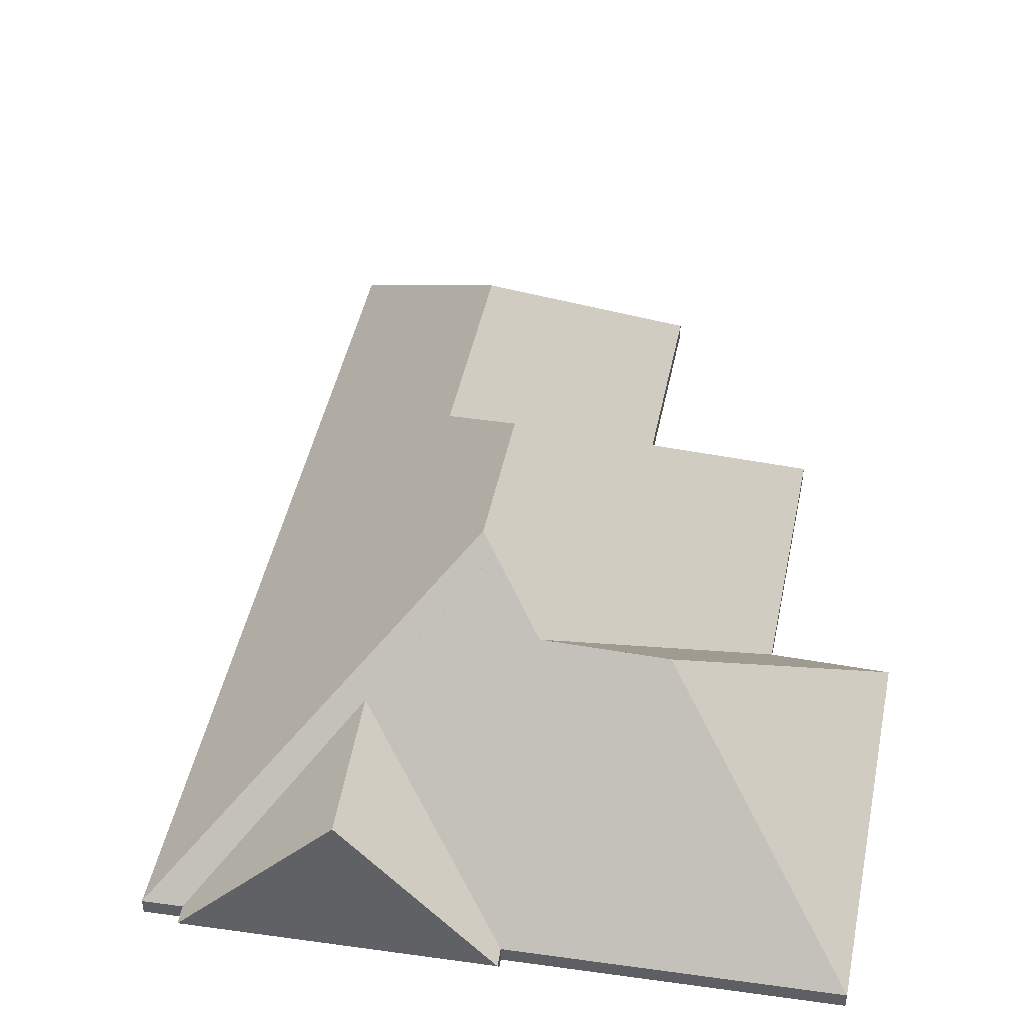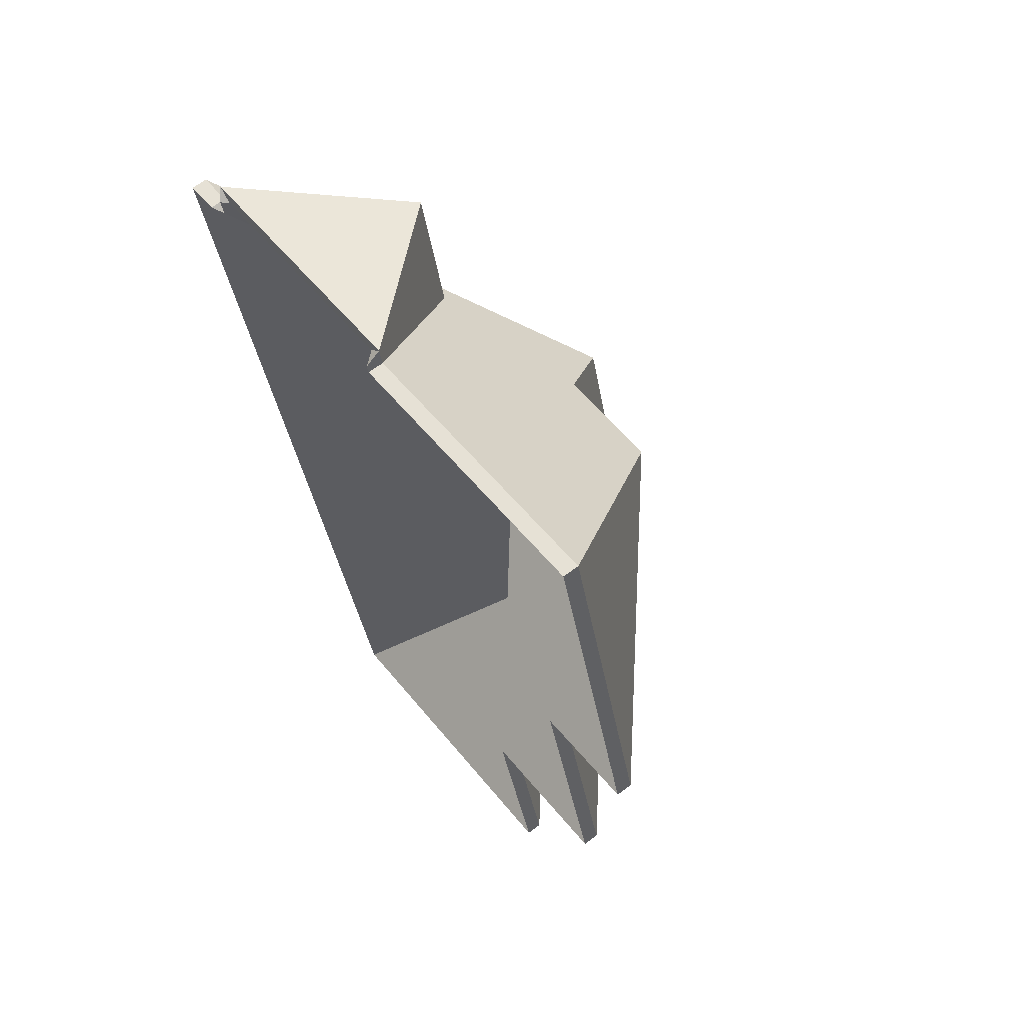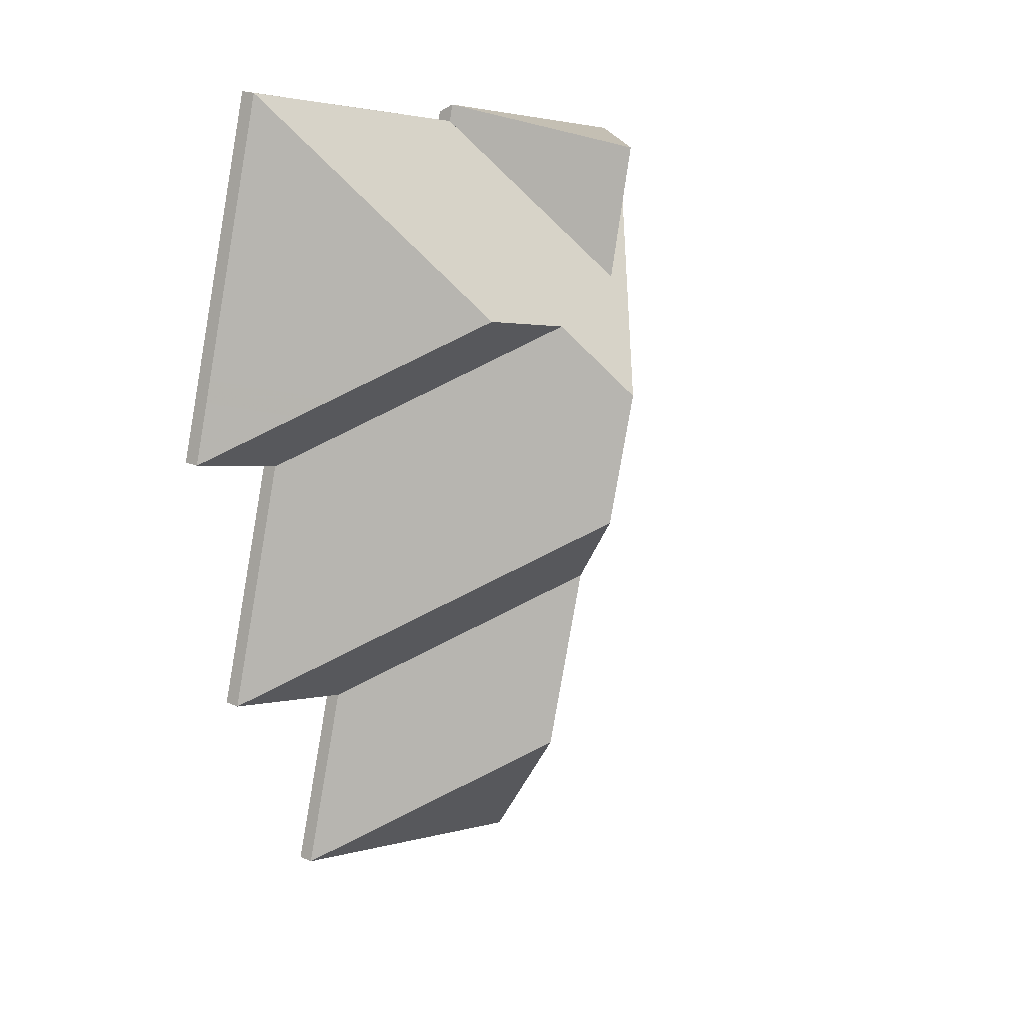
<metadata>
{"format":"obj","ext":"obj","renderer":"f3d","projection":"perspective","resolution":1024,"background":"white","views":[{"elev":45.7,"azim":-4.2,"up":"+Y"},{"elev":65.2,"azim":53.1,"up":"+Z"},{"elev":20.7,"azim":129.0,"up":"+Z"}]}
</metadata>
<code>
v -8.029 -0.04188 -0.01397
v -8.021 -0.04868 -0.01866
v -8.021 -0.05131 -0.01866
v -8.029 -0.04452 -0.01397
v -8.021 -0.04868 -0.01866
v -8.023 -0.04868 -0.01212
v -8.023 -0.05131 -0.01212
v -8.021 -0.05131 -0.01866
v -8.023 -0.04868 -0.01212
v -8.029 -0.04188 -0.01397
v -8.029 -0.04452 -0.01397
v -8.023 -0.05131 -0.01212
v -8.021 -0.04868 -0.01866
v -8.029 -0.04188 -0.01397
v -8.023 -0.04868 -0.01212
v -8.023 -0.05131 -0.01212
v -8.029 -0.04452 -0.01397
v -8.021 -0.05131 -0.01866
v -8.029 -0.04188 -0.01397
v -8.023 -0.04868 -0.01212
v -8.023 -0.05131 -0.01212
v -8.029 -0.04452 -0.01397
v -8.033 -0.03882 -0.01185
v -8.029 -0.04188 -0.01397
v -8.029 -0.04452 -0.01397
v -8.033 -0.04146 -0.01185
v -8.023 -0.04868 -0.01212
v -8.024 -0.04868 -0.008509
v -8.024 -0.05131 -0.008509
v -8.023 -0.05131 -0.01212
v -8.034 -0.03813 -0.01137
v -8.033 -0.03882 -0.01185
v -8.033 -0.04146 -0.01185
v -8.034 -0.04076 -0.01137
v -8.024 -0.04868 -0.008509
v -8.034 -0.03813 -0.01137
v -8.034 -0.04076 -0.01137
v -8.024 -0.05131 -0.008509
v -8.033 -0.03882 -0.01185
v -8.034 -0.03813 -0.01137
v -8.024 -0.04868 -0.008509
v -8.023 -0.04868 -0.01212
v -8.029 -0.04188 -0.01397
v -8.024 -0.05131 -0.008509
v -8.034 -0.04076 -0.01137
v -8.033 -0.04146 -0.01185
v -8.029 -0.04452 -0.01397
v -8.023 -0.05131 -0.01212
v -8.034 -0.03813 -0.01137
v -8.024 -0.04868 -0.008509
v -8.024 -0.05131 -0.008509
v -8.034 -0.04076 -0.01137
v -8.038 -0.03437 -0.008768
v -8.034 -0.03813 -0.01137
v -8.034 -0.04076 -0.01137
v -8.038 -0.037 -0.008768
v -8.024 -0.04868 -0.008509
v -8.025 -0.04868 -0.004897
v -8.025 -0.05131 -0.004897
v -8.024 -0.05131 -0.008509
v -8.025 -0.04868 -0.004897
v -8.038 -0.03437 -0.008768
v -8.038 -0.037 -0.008768
v -8.025 -0.05131 -0.004897
v -8.034 -0.03813 -0.01137
v -8.038 -0.03437 -0.008768
v -8.025 -0.04868 -0.004897
v -8.024 -0.04868 -0.008509
v -8.025 -0.05131 -0.004897
v -8.038 -0.037 -0.008768
v -8.034 -0.04076 -0.01137
v -8.024 -0.05131 -0.008509
v -8.033 -0.03882 -0.01185
v -8.03 -0.04868 -0.02133
v -8.03 -0.05131 -0.02133
v -8.033 -0.04146 -0.01185
v -8.029 -0.04188 -0.01397
v -8.033 -0.03882 -0.01185
v -8.033 -0.04146 -0.01185
v -8.029 -0.04452 -0.01397
v -8.03 -0.04868 -0.02133
v -8.021 -0.04868 -0.01866
v -8.021 -0.05131 -0.01866
v -8.03 -0.05131 -0.02133
v -8.021 -0.04868 -0.01866
v -8.029 -0.04188 -0.01397
v -8.029 -0.04452 -0.01397
v -8.021 -0.05131 -0.01866
v -8.033 -0.03882 -0.01185
v -8.029 -0.04188 -0.01397
v -8.021 -0.04868 -0.01866
v -8.03 -0.04868 -0.02133
v -8.021 -0.05131 -0.01866
v -8.029 -0.04452 -0.01397
v -8.033 -0.04146 -0.01185
v -8.03 -0.05131 -0.02133
v -8.027 -0.04868 -0.06495
v -8.035 -0.04868 -0.03498
v -8.035 -0.05131 -0.03498
v -8.027 -0.05131 -0.06495
v -8.035 -0.04868 -0.03498
v -8.065 -0.01753 -0.04342
v -8.065 -0.02016 -0.04342
v -8.035 -0.05131 -0.03498
v -8.065 -0.01753 -0.04342
v -8.027 -0.04868 -0.06495
v -8.027 -0.05131 -0.06495
v -8.065 -0.02016 -0.04342
v -8.035 -0.04868 -0.03498
v -8.027 -0.04868 -0.06495
v -8.065 -0.01753 -0.04342
v -8.065 -0.02016 -0.04342
v -8.027 -0.05131 -0.06495
v -8.035 -0.05131 -0.03498
v -8.059 -0.0174 0.002969
v -8.078 -0.01699 -0.001793
v -8.078 -0.01963 -0.001793
v -8.059 -0.02003 0.002969
v -8.078 -0.01699 -0.001793
v -8.039 -0.04868 -0.02371
v -8.039 -0.05131 -0.02371
v -8.078 -0.01963 -0.001793
v -8.038 -0.03437 -0.008768
v -8.059 -0.0174 0.002969
v -8.059 -0.02003 0.002969
v -8.038 -0.037 -0.008768
v -8.034 -0.03813 -0.01137
v -8.038 -0.03437 -0.008768
v -8.038 -0.037 -0.008768
v -8.034 -0.04076 -0.01137
v -8.033 -0.03882 -0.01185
v -8.034 -0.03813 -0.01137
v -8.034 -0.04076 -0.01137
v -8.033 -0.04146 -0.01185
v -8.039 -0.04868 -0.02371
v -8.03 -0.04868 -0.02133
v -8.03 -0.05131 -0.02133
v -8.039 -0.05131 -0.02371
v -8.03 -0.04868 -0.02133
v -8.033 -0.03882 -0.01185
v -8.033 -0.04146 -0.01185
v -8.03 -0.05131 -0.02133
v -8.078 -0.01699 -0.001793
v -8.059 -0.0174 0.002969
v -8.038 -0.03437 -0.008768
v -8.034 -0.03813 -0.01137
v -8.033 -0.03882 -0.01185
v -8.039 -0.04868 -0.02371
v -8.03 -0.04868 -0.02133
v -8.038 -0.037 -0.008768
v -8.059 -0.02003 0.002969
v -8.078 -0.01963 -0.001793
v -8.034 -0.04076 -0.01137
v -8.033 -0.04146 -0.01185
v -8.03 -0.05131 -0.02133
v -8.039 -0.05131 -0.02371
v -8.065 -0.01753 -0.04342
v -8.035 -0.04868 -0.03498
v -8.035 -0.05131 -0.03498
v -8.065 -0.02016 -0.04342
v -8.079 -0.006735 -0.03595
v -8.065 -0.01753 -0.04342
v -8.065 -0.02016 -0.04342
v -8.079 -0.009369 -0.03595
v -8.035 -0.04868 -0.03498
v -8.039 -0.04868 -0.02371
v -8.039 -0.05131 -0.02371
v -8.035 -0.05131 -0.03498
v -8.085 -0.006733 -0.01405
v -8.079 -0.006735 -0.03595
v -8.079 -0.009369 -0.03595
v -8.085 -0.009367 -0.01405
v -8.083 -0.008854 -0.01152
v -8.085 -0.006733 -0.01405
v -8.085 -0.009367 -0.01405
v -8.083 -0.01149 -0.01152
v -8.083 -0.008854 -0.01151
v -8.083 -0.008854 -0.01152
v -8.083 -0.01149 -0.01152
v -8.083 -0.01149 -0.01151
v -8.078 -0.01699 -0.001793
v -8.083 -0.008854 -0.01151
v -8.083 -0.01149 -0.01151
v -8.078 -0.01963 -0.001793
v -8.039 -0.04868 -0.02371
v -8.078 -0.01699 -0.001793
v -8.078 -0.01963 -0.001793
v -8.039 -0.05131 -0.02371
v -8.079 -0.006735 -0.03595
v -8.085 -0.006733 -0.01405
v -8.083 -0.008854 -0.01152
v -8.083 -0.008854 -0.01151
v -8.078 -0.01699 -0.001793
v -8.065 -0.01753 -0.04342
v -8.035 -0.04868 -0.03498
v -8.039 -0.04868 -0.02371
v -8.083 -0.01149 -0.01152
v -8.085 -0.009367 -0.01405
v -8.079 -0.009369 -0.03595
v -8.078 -0.01963 -0.001793
v -8.083 -0.01149 -0.01151
v -8.065 -0.02016 -0.04342
v -8.039 -0.05131 -0.02371
v -8.035 -0.05131 -0.03498
v -8.038 -0.03437 -0.008768
v -8.025 -0.04868 -0.004897
v -8.025 -0.05131 -0.004897
v -8.038 -0.037 -0.008768
v -8.059 -0.0174 0.002969
v -8.038 -0.03437 -0.008768
v -8.038 -0.037 -0.008768
v -8.059 -0.02003 0.002969
v -8.025 -0.04868 -0.004897
v -8.037 -0.04868 0.04029
v -8.037 -0.05131 0.04029
v -8.025 -0.05131 -0.004897
v -8.037 -0.04868 0.04029
v -8.059 -0.0174 0.002969
v -8.059 -0.02003 0.002969
v -8.037 -0.05131 0.04029
v -8.038 -0.03437 -0.008768
v -8.059 -0.0174 0.002969
v -8.037 -0.04868 0.04029
v -8.025 -0.04868 -0.004897
v -8.037 -0.05131 0.04029
v -8.059 -0.02003 0.002969
v -8.038 -0.037 -0.008768
v -8.025 -0.05131 -0.004897
v -8.079 -0.006735 -0.03595
v -8.088 -0.01988 -0.05217
v -8.088 -0.02252 -0.05217
v -8.079 -0.009369 -0.03595
v -8.065 -0.01753 -0.04342
v -8.079 -0.006735 -0.03595
v -8.079 -0.009369 -0.03595
v -8.065 -0.02016 -0.04342
v -8.088 -0.01988 -0.05217
v -8.052 -0.04868 -0.07208
v -8.052 -0.05131 -0.07208
v -8.088 -0.02252 -0.05217
v -8.052 -0.04868 -0.07208
v -8.027 -0.04868 -0.06495
v -8.027 -0.05131 -0.06495
v -8.052 -0.05131 -0.07208
v -8.027 -0.04868 -0.06495
v -8.065 -0.01753 -0.04342
v -8.065 -0.02016 -0.04342
v -8.027 -0.05131 -0.06495
v -8.088 -0.01988 -0.05217
v -8.079 -0.006735 -0.03595
v -8.065 -0.01753 -0.04342
v -8.052 -0.04868 -0.07208
v -8.027 -0.04868 -0.06495
v -8.065 -0.02016 -0.04342
v -8.079 -0.009369 -0.03595
v -8.088 -0.02252 -0.05217
v -8.027 -0.05131 -0.06495
v -8.052 -0.05131 -0.07208
v -8.079 -0.01988 -0.08324
v -8.044 -0.04868 -0.1031
v -8.044 -0.05131 -0.1031
v -8.079 -0.02252 -0.08324
v -8.044 -0.04868 -0.1031
v -8.052 -0.04868 -0.07208
v -8.052 -0.05131 -0.07208
v -8.044 -0.05131 -0.1031
v -8.088 -0.01988 -0.05217
v -8.079 -0.01988 -0.08324
v -8.079 -0.02252 -0.08324
v -8.088 -0.02252 -0.05217
v -8.052 -0.04868 -0.07208
v -8.088 -0.01988 -0.05217
v -8.088 -0.02252 -0.05217
v -8.052 -0.05131 -0.07208
v -8.079 -0.01988 -0.08324
v -8.088 -0.01988 -0.05217
v -8.052 -0.04868 -0.07208
v -8.044 -0.04868 -0.1031
v -8.052 -0.05131 -0.07208
v -8.088 -0.02252 -0.05217
v -8.079 -0.02252 -0.08324
v -8.044 -0.05131 -0.1031
v -8.059 -0.0174 0.002969
v -8.037 -0.04868 0.04029
v -8.037 -0.05131 0.04029
v -8.059 -0.02003 0.002969
v -8.078 -0.01699 -0.001793
v -8.059 -0.0174 0.002969
v -8.059 -0.02003 0.002969
v -8.078 -0.01963 -0.001793
v -8.037 -0.04868 0.04029
v -8.086 -0.04868 0.02891
v -8.086 -0.05131 0.02891
v -8.037 -0.05131 0.04029
v -8.083 -0.008854 -0.01151
v -8.078 -0.01699 -0.001793
v -8.078 -0.01963 -0.001793
v -8.083 -0.01149 -0.01151
v -8.103 -0.02522 0.000676
v -8.083 -0.008854 -0.01151
v -8.083 -0.01149 -0.01151
v -8.103 -0.02785 0.000676
v -8.086 -0.04868 0.02891
v -8.103 -0.02522 0.000676
v -8.103 -0.02785 0.000676
v -8.086 -0.05131 0.02891
v -8.078 -0.01699 -0.001793
v -8.083 -0.008854 -0.01151
v -8.103 -0.02522 0.000676
v -8.059 -0.0174 0.002969
v -8.037 -0.04868 0.04029
v -8.086 -0.04868 0.02891
v -8.103 -0.02785 0.000676
v -8.083 -0.01149 -0.01151
v -8.078 -0.01963 -0.001793
v -8.059 -0.02003 0.002969
v -8.086 -0.05131 0.02891
v -8.037 -0.05131 0.04029
v -8.108 -0.02522 0.02358
v -8.103 -0.02522 0.000676
v -8.103 -0.02785 0.000676
v -8.108 -0.02785 0.02207
v -8.103 -0.02522 0.000676
v -8.086 -0.04868 0.02891
v -8.086 -0.05131 0.02891
v -8.103 -0.02785 0.000676
v -8.086 -0.04868 0.02891
v -8.086 -0.04868 0.03179
v -8.086 -0.05131 0.03028
v -8.086 -0.05131 0.02891
v -8.086 -0.04868 0.03179
v -8.108 -0.02522 0.02358
v -8.108 -0.02785 0.02207
v -8.086 -0.05131 0.03028
v -8.103 -0.02522 0.000676
v -8.108 -0.02522 0.02358
v -8.086 -0.04868 0.03179
v -8.086 -0.04868 0.02891
v -8.086 -0.05131 0.03028
v -8.108 -0.02785 0.02207
v -8.103 -0.02785 0.000676
v -8.086 -0.05131 0.02891
v -8.079 -0.01988 -0.08324
v -8.099 -0.04868 -0.1188
v -8.099 -0.05131 -0.1188
v -8.079 -0.02252 -0.08324
v -8.099 -0.04868 -0.1188
v -8.044 -0.04868 -0.1031
v -8.044 -0.05131 -0.1031
v -8.099 -0.05131 -0.1188
v -8.044 -0.04868 -0.1031
v -8.079 -0.01988 -0.08324
v -8.079 -0.02252 -0.08324
v -8.044 -0.05131 -0.1031
v -8.099 -0.04868 -0.1188
v -8.079 -0.01988 -0.08324
v -8.044 -0.04868 -0.1031
v -8.044 -0.05131 -0.1031
v -8.079 -0.02252 -0.08324
v -8.099 -0.05131 -0.1188
v -8.108 -0.02522 0.02358
v -8.132 -0.04868 0.02102
v -8.13 -0.04999 0.01965
v -8.108 -0.02785 0.02207
v -8.132 -0.04868 0.02102
v -8.131 -0.04868 0.01814
v -8.13 -0.04999 0.01716
v -8.13 -0.04999 0.01965
v -8.103 -0.02522 0.000676
v -8.108 -0.02522 0.02358
v -8.108 -0.02785 0.02207
v -8.103 -0.02785 0.000676
v -8.083 -0.008854 -0.01151
v -8.103 -0.02522 0.000676
v -8.103 -0.02785 0.000676
v -8.083 -0.01149 -0.01151
v -8.083 -0.008854 -0.01152
v -8.083 -0.008854 -0.01151
v -8.083 -0.01149 -0.01151
v -8.083 -0.01149 -0.01152
v -8.131 -0.04868 0.01814
v -8.083 -0.008854 -0.01152
v -8.083 -0.01149 -0.01152
v -8.13 -0.04999 0.01716
v -8.103 -0.02522 0.000676
v -8.083 -0.008854 -0.01151
v -8.083 -0.008854 -0.01152
v -8.132 -0.04868 0.02102
v -8.108 -0.02522 0.02358
v -8.131 -0.04868 0.01814
v -8.083 -0.01149 -0.01152
v -8.083 -0.01149 -0.01151
v -8.103 -0.02785 0.000676
v -8.13 -0.04999 0.01716
v -8.13 -0.04999 0.01965
v -8.108 -0.02785 0.02207
v -8.108 -0.02522 0.02358
v -8.086 -0.04868 0.03179
v -8.088 -0.0489 0.02944
v -8.108 -0.02785 0.02207
v -8.132 -0.04868 0.02102
v -8.108 -0.02522 0.02358
v -8.108 -0.02785 0.02207
v -8.129 -0.0489 0.01977
v -8.086 -0.04868 0.03179
v -8.132 -0.04868 0.02102
v -8.129 -0.0489 0.01977
v -8.088 -0.0489 0.02944
v -8.108 -0.02522 0.02358
v -8.132 -0.04868 0.02102
v -8.086 -0.04868 0.03179
v -8.088 -0.0489 0.02944
v -8.129 -0.0489 0.01977
v -8.108 -0.02785 0.02207
v -8.085 -0.006733 -0.01405
v -8.137 -0.04868 0.01674
v -8.137 -0.05131 0.01674
v -8.085 -0.009367 -0.01405
v -8.079 -0.006735 -0.03595
v -8.085 -0.006733 -0.01405
v -8.085 -0.009367 -0.01405
v -8.079 -0.009369 -0.03595
v -8.088 -0.01988 -0.05217
v -8.079 -0.006735 -0.03595
v -8.079 -0.009369 -0.03595
v -8.088 -0.02252 -0.05217
v -8.079 -0.01988 -0.08324
v -8.088 -0.01988 -0.05217
v -8.088 -0.02252 -0.05217
v -8.079 -0.02252 -0.08324
v -8.137 -0.04868 0.01674
v -8.099 -0.04868 -0.1188
v -8.099 -0.05131 -0.1188
v -8.137 -0.05131 0.01674
v -8.099 -0.04868 -0.1188
v -8.079 -0.01988 -0.08324
v -8.079 -0.02252 -0.08324
v -8.099 -0.05131 -0.1188
v -8.085 -0.006733 -0.01405
v -8.079 -0.006735 -0.03595
v -8.088 -0.01988 -0.05217
v -8.137 -0.04868 0.01674
v -8.079 -0.01988 -0.08324
v -8.099 -0.04868 -0.1188
v -8.088 -0.02252 -0.05217
v -8.079 -0.009369 -0.03595
v -8.085 -0.009367 -0.01405
v -8.099 -0.05131 -0.1188
v -8.079 -0.02252 -0.08324
v -8.137 -0.05131 0.01674
v -8.085 -0.006733 -0.01405
v -8.083 -0.008854 -0.01152
v -8.083 -0.01149 -0.01152
v -8.085 -0.009367 -0.01405
v -8.083 -0.008854 -0.01152
v -8.131 -0.04868 0.01814
v -8.131 -0.05131 0.01814
v -8.083 -0.01149 -0.01152
v -8.131 -0.04868 0.01814
v -8.137 -0.04868 0.01674
v -8.137 -0.05131 0.01674
v -8.131 -0.05131 0.01814
v -8.137 -0.04868 0.01674
v -8.085 -0.006733 -0.01405
v -8.085 -0.009367 -0.01405
v -8.137 -0.05131 0.01674
v -8.083 -0.008854 -0.01152
v -8.085 -0.006733 -0.01405
v -8.137 -0.04868 0.01674
v -8.131 -0.04868 0.01814
v -8.137 -0.05131 0.01674
v -8.085 -0.009367 -0.01405
v -8.083 -0.01149 -0.01152
v -8.131 -0.05131 0.01814
f 1 2 3
f 1 3 4
f 5 6 7
f 5 7 8
f 9 10 11
f 9 11 12
f 13 14 15
f 16 17 18
f 19 20 21
f 19 21 22
f 23 24 25
f 23 25 26
f 27 28 29
f 27 29 30
f 31 32 33
f 31 33 34
f 35 36 37
f 35 37 38
f 39 40 41
f 39 41 42
f 39 42 43
f 44 45 46
f 44 46 47
f 44 47 48
f 49 50 51
f 49 51 52
f 53 54 55
f 53 55 56
f 57 58 59
f 57 59 60
f 61 62 63
f 61 63 64
f 65 66 67
f 65 67 68
f 69 70 71
f 69 71 72
f 73 74 75
f 73 75 76
f 77 78 79
f 77 79 80
f 81 82 83
f 81 83 84
f 85 86 87
f 85 87 88
f 89 90 91
f 89 91 92
f 93 94 95
f 93 95 96
f 97 98 99
f 97 99 100
f 101 102 103
f 101 103 104
f 105 106 107
f 105 107 108
f 109 110 111
f 112 113 114
f 115 116 117
f 115 117 118
f 119 120 121
f 119 121 122
f 123 124 125
f 123 125 126
f 127 128 129
f 127 129 130
f 131 132 133
f 131 133 134
f 135 136 137
f 135 137 138
f 139 140 141
f 139 141 142
f 143 144 145
f 143 145 146
f 143 146 147
f 148 143 147
f 148 147 149
f 150 151 152
f 153 150 152
f 154 153 152
f 155 154 156
f 156 154 152
f 157 158 159
f 157 159 160
f 161 162 163
f 161 163 164
f 165 166 167
f 165 167 168
f 169 170 171
f 169 171 172
f 173 174 175
f 173 175 176
f 177 178 179
f 177 179 180
f 181 182 183
f 181 183 184
f 185 186 187
f 185 187 188
f 189 190 191
f 191 192 193
f 189 191 193
f 194 189 193
f 195 194 196
f 196 194 193
f 197 198 199
f 200 201 197
f 200 197 199
f 200 199 202
f 203 200 202
f 203 202 204
f 205 206 207
f 205 207 208
f 209 210 211
f 209 211 212
f 213 214 215
f 213 215 216
f 217 218 219
f 217 219 220
f 221 222 223
f 221 223 224
f 225 226 227
f 225 227 228
f 229 230 231
f 229 231 232
f 233 234 235
f 233 235 236
f 237 238 239
f 237 239 240
f 241 242 243
f 241 243 244
f 245 246 247
f 245 247 248
f 249 250 251
f 252 249 253
f 253 249 251
f 254 255 256
f 257 254 256
f 257 256 258
f 259 260 261
f 259 261 262
f 263 264 265
f 263 265 266
f 267 268 269
f 267 269 270
f 271 272 273
f 271 273 274
f 275 276 277
f 275 277 278
f 279 280 281
f 279 281 282
f 283 284 285
f 283 285 286
f 287 288 289
f 287 289 290
f 291 292 293
f 291 293 294
f 295 296 297
f 295 297 298
f 299 300 301
f 299 301 302
f 303 304 305
f 303 305 306
f 307 308 309
f 310 307 309
f 311 310 309
f 311 309 312
f 313 314 315
f 313 315 316
f 317 313 318
f 318 313 316
f 319 320 321
f 319 321 322
f 323 324 325
f 323 325 326
f 327 328 329
f 327 329 330
f 331 332 333
f 331 333 334
f 335 336 337
f 335 337 338
f 339 340 341
f 339 341 342
f 343 344 345
f 343 345 346
f 347 348 349
f 347 349 350
f 351 352 353
f 351 353 354
f 355 356 357
f 358 359 360
f 361 362 363
f 361 363 364
f 365 366 367
f 365 367 368
f 369 370 371
f 369 371 372
f 373 374 375
f 373 375 376
f 377 378 379
f 377 379 380
f 381 382 383
f 381 383 384
f 385 386 387
f 388 389 385
f 388 385 390
f 390 385 387
f 391 392 393
f 394 391 393
f 394 393 395
f 395 393 396
f 397 398 399
f 397 399 400
f 401 402 403
f 401 403 404
f 405 406 407
f 405 407 408
f 409 410 411
f 412 413 414
f 415 416 417
f 415 417 418
f 419 420 421
f 419 421 422
f 423 424 425
f 423 425 426
f 427 428 429
f 427 429 430
f 431 432 433
f 431 433 434
f 435 436 437
f 435 437 438
f 439 440 441
f 442 439 441
f 442 441 443
f 442 443 444
f 445 446 447
f 448 449 450
f 450 449 445
f 450 445 447
f 451 452 453
f 451 453 454
f 455 456 457
f 455 457 458
f 459 460 461
f 459 461 462
f 463 464 465
f 463 465 466
f 467 468 469
f 467 469 470
f 471 472 473
f 471 473 474

</code>
